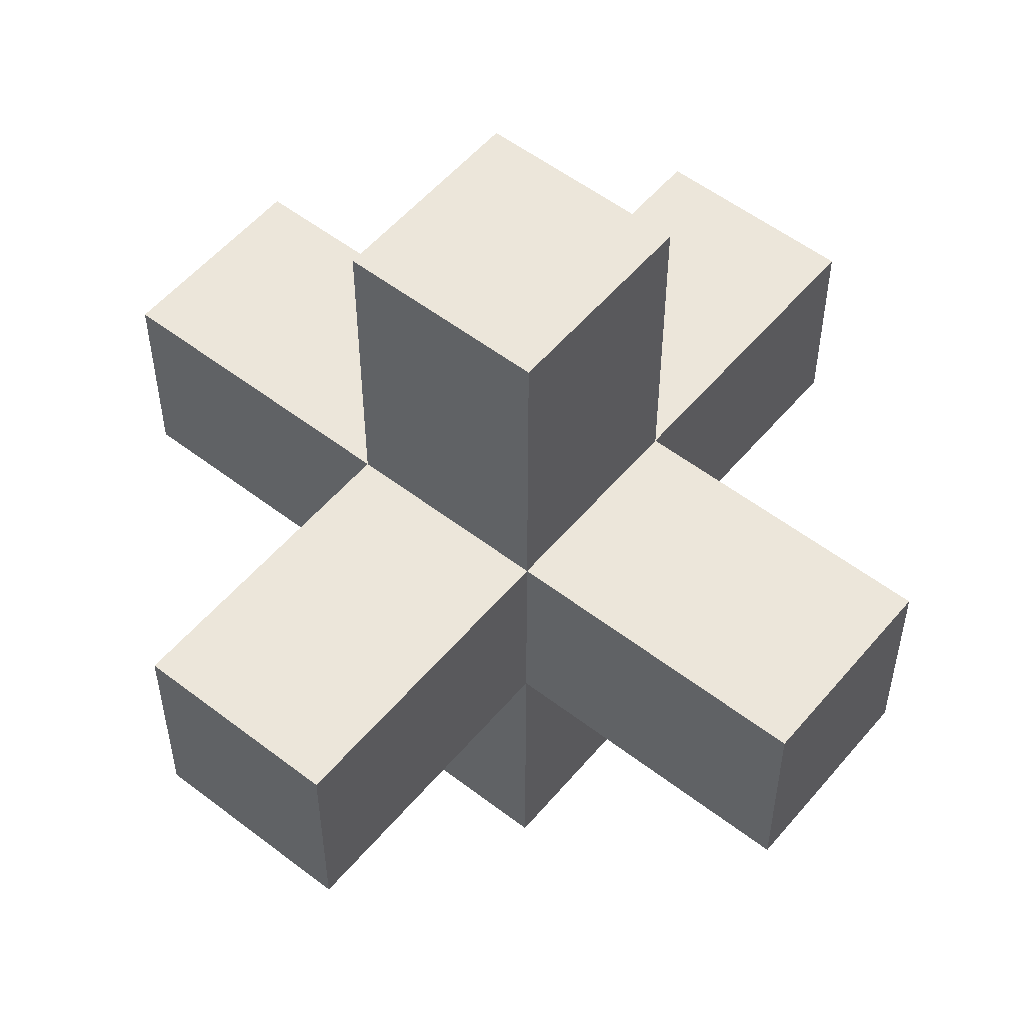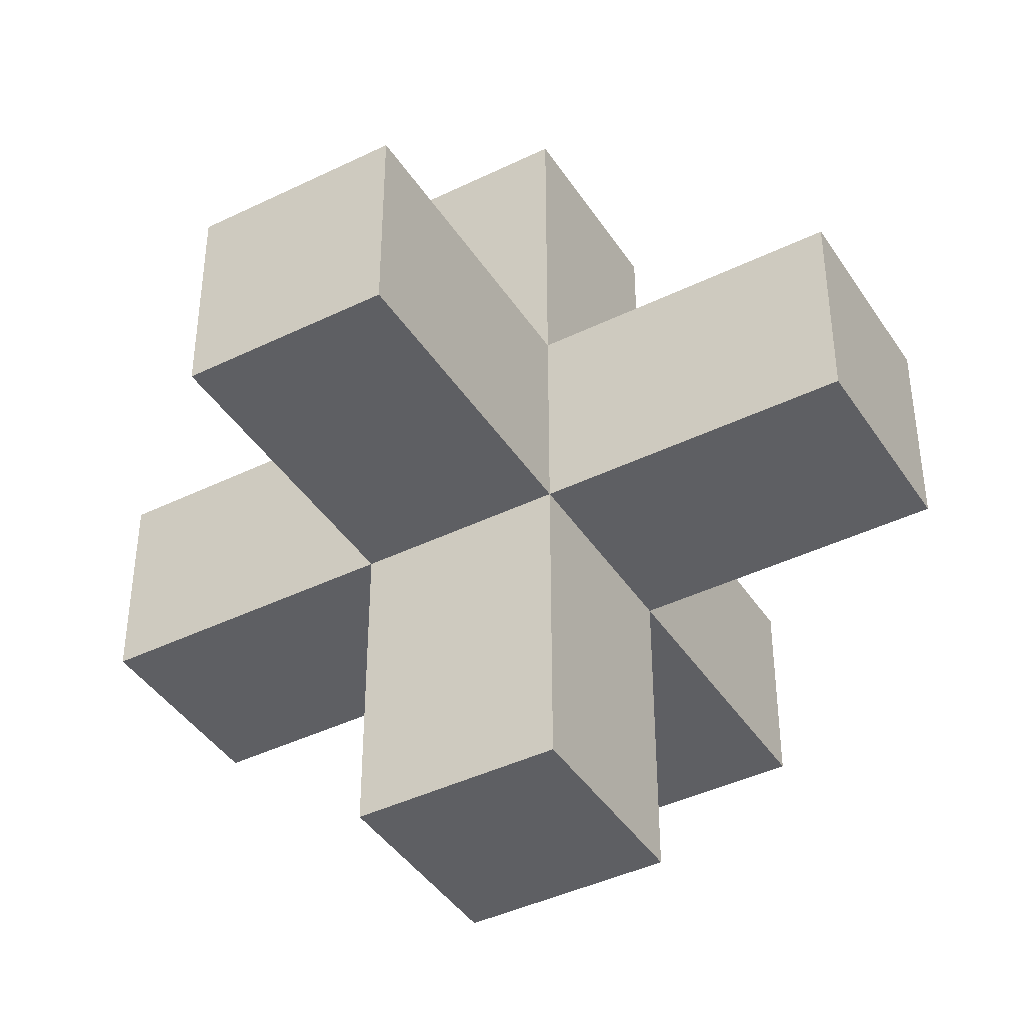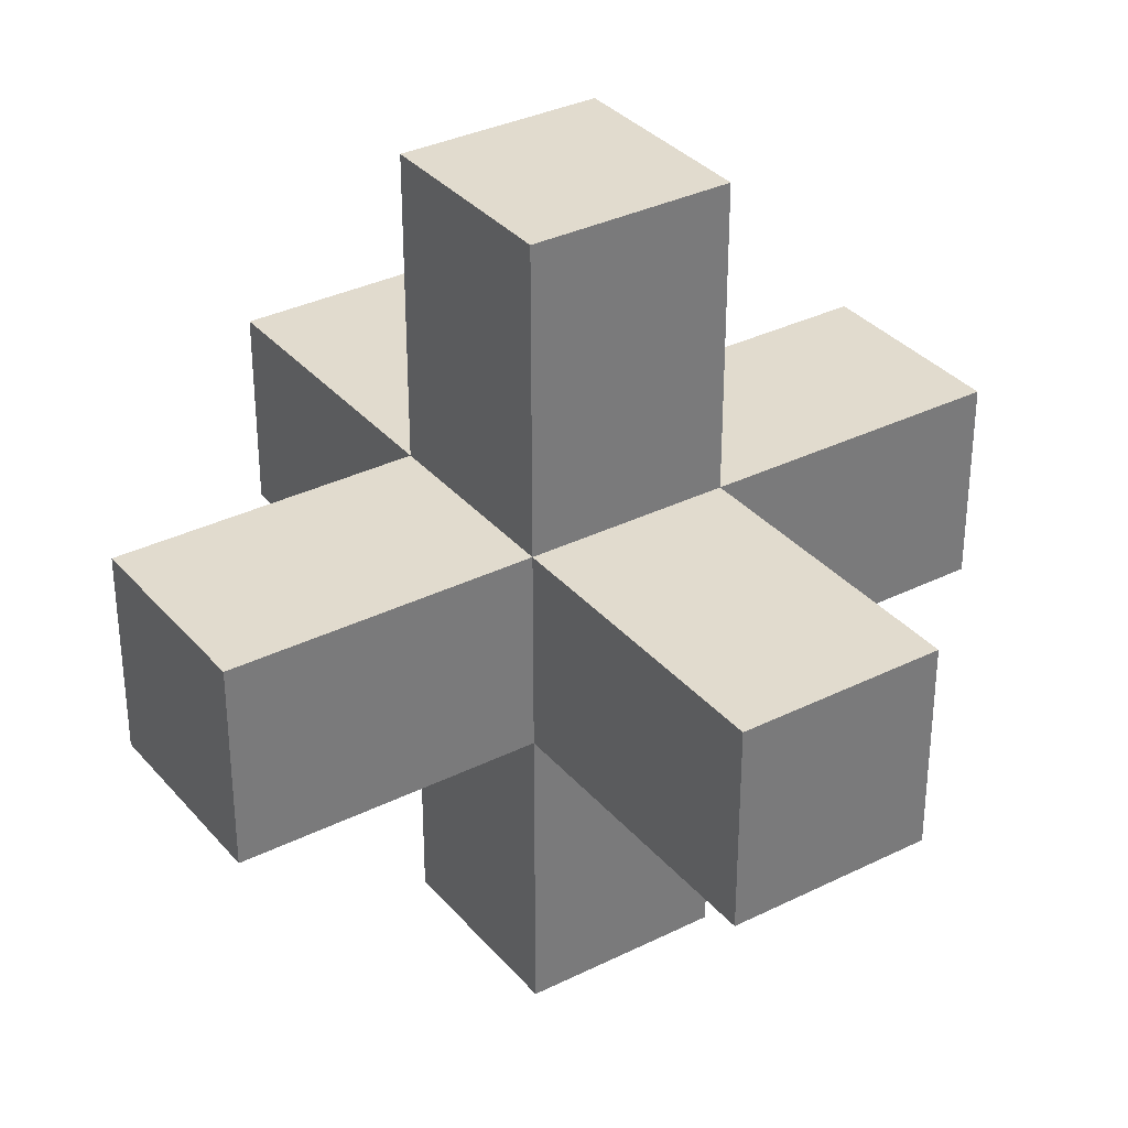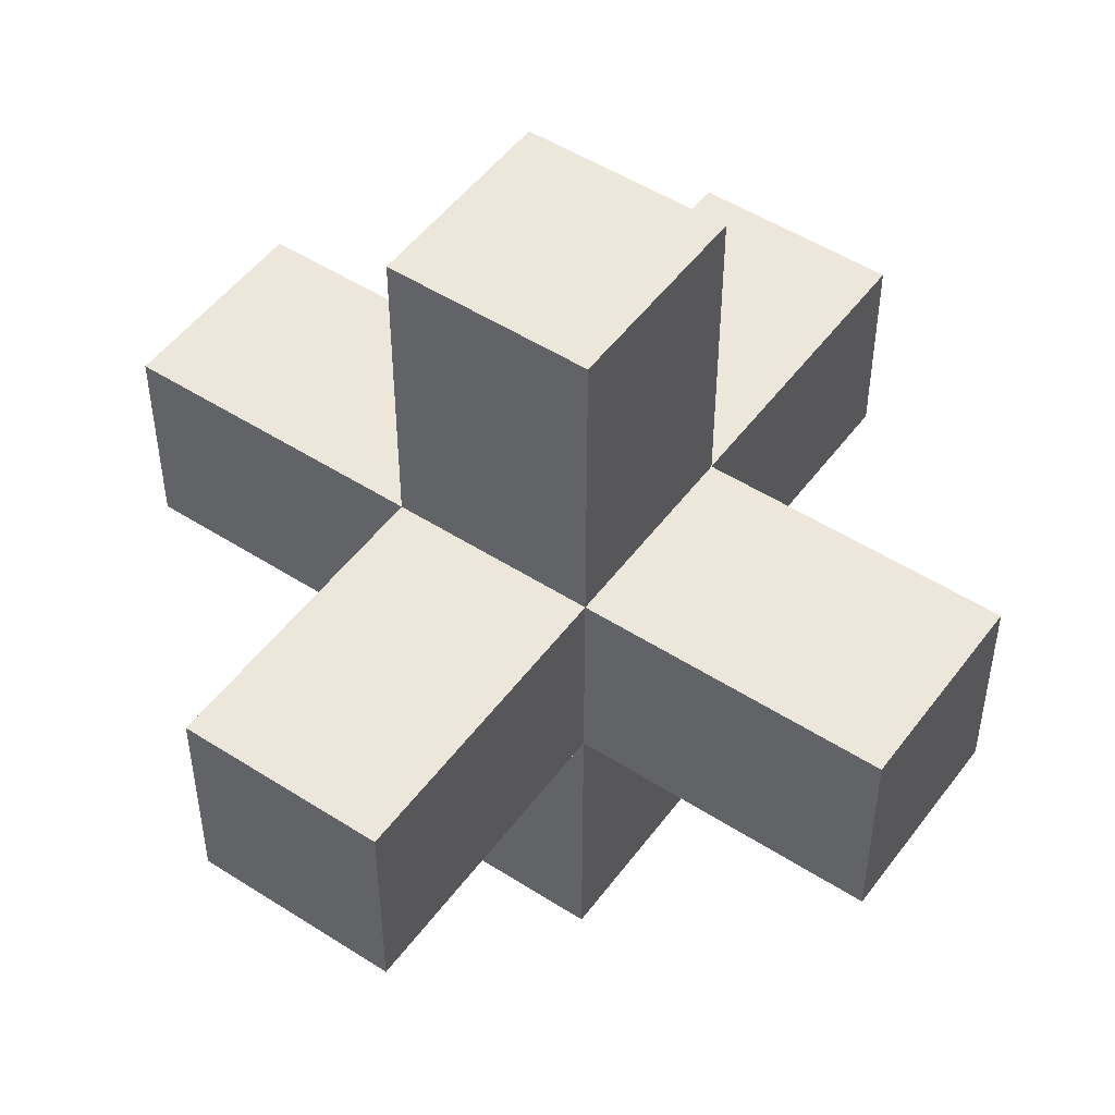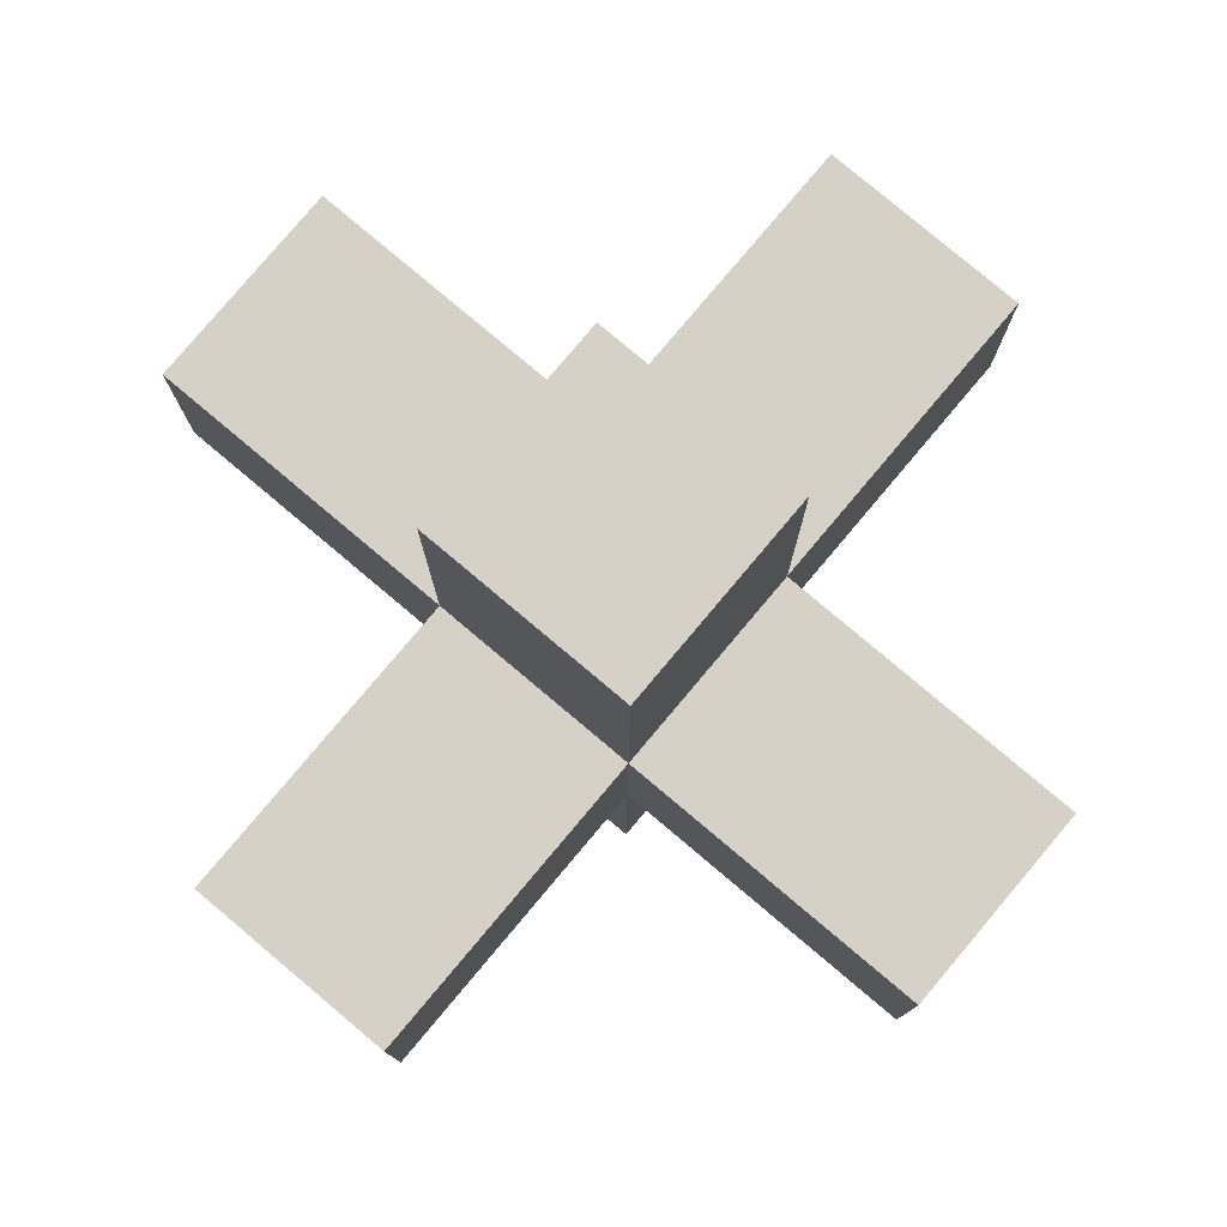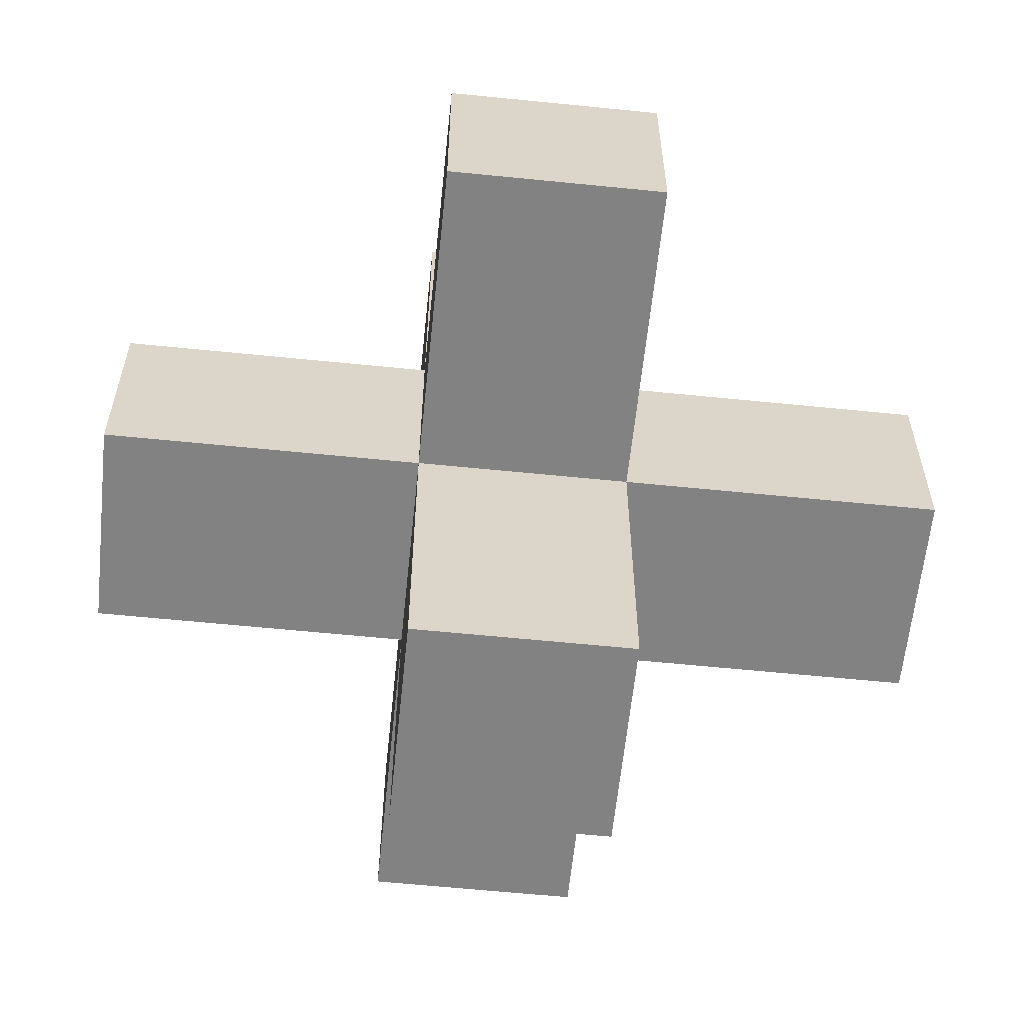
<metadata>
{"format":"obj","ext":"obj","renderer":"f3d","projection":"perspective","resolution":1024,"background":"white","views":[{"elev":54.3,"azim":-140.8,"up":"+Y"},{"elev":-41.9,"azim":-149.6,"up":"+Y"},{"elev":33.8,"azim":146.0,"up":"+Y"},{"elev":50.3,"azim":35.2,"up":"+Y"},{"elev":79.5,"azim":40.1,"up":"+Y"},{"elev":-60.7,"azim":84.1,"up":"+Z"}]}
</metadata>
<code>
v  0.32 0.96 0.32
v  0.32 0.96 -0.32
v  1.28 0.96 -0.32
v  1.28 0.96 0.32
v  0.32 1.6 0.32
v  1.28 1.6 0.32
v  1.28 1.6 -0.32
v  0.32 1.6 -0.32
g East
f 1 2 3
f 3 4 1
f 5 6 7
f 7 8 5
f 1 4 6
f 6 5 1
f 4 3 7
f 7 6 4
f 3 2 8
f 8 7 3
f 2 1 5
f 5 8 2
v  -0.32 0.96 1.28
v  -0.32 0.96 0.32
v  0.32 0.96 0.32
v  0.32 0.96 1.28
v  -0.32 1.6 1.28
v  0.32 1.6 1.28
v  0.32 1.6 0.32
v  -0.32 1.6 0.32
g South
f 9 10 11
f 11 12 9
f 13 14 15
f 15 16 13
f 9 12 14
f 14 13 9
f 12 11 15
f 15 14 12
f 11 10 16
f 16 15 11
f 10 9 13
f 13 16 10
v  -1.28 0.96 0.32
v  -1.28 0.96 -0.32
v  -0.32 0.96 -0.32
v  -0.32 0.96 0.32
v  -1.28 1.6 0.32
v  -0.32 1.6 0.32
v  -0.32 1.6 -0.32
v  -1.28 1.6 -0.32
g West
f 17 18 19
f 19 20 17
f 21 22 23
f 23 24 21
f 17 20 22
f 22 21 17
f 20 19 23
f 23 22 20
f 19 18 24
f 24 23 19
f 18 17 21
f 21 24 18
v  -0.32 0.96 0.32
v  -0.32 0.96 -0.32
v  0.32 0.96 -0.32
v  0.32 0.96 0.32
v  -0.32 1.6 0.32
v  0.32 1.6 0.32
v  0.32 1.6 -0.32
v  -0.32 1.6 -0.32
g Base
f 25 26 27
f 27 28 25
f 29 30 31
f 31 32 29
f 25 28 30
f 30 29 25
f 28 27 31
f 31 30 28
f 27 26 32
f 32 31 27
f 26 25 29
f 29 32 26
v  -0.32 1.6 0.32
v  -0.32 1.6 -0.32
v  0.32 1.6 -0.32
v  0.32 1.6 0.32
v  -0.32 2.56 0.32
v  0.32 2.56 0.32
v  0.32 2.56 -0.32
v  -0.32 2.56 -0.32
g Up
f 33 34 35
f 35 36 33
f 37 38 39
f 39 40 37
f 33 36 38
f 38 37 33
f 36 35 39
f 39 38 36
f 35 34 40
f 40 39 35
f 34 33 37
f 37 40 34
v  -0.32 0 0.32
v  -0.32 0 -0.32
v  0.32 0 -0.32
v  0.32 0 0.32
v  -0.32 0.96 0.32
v  0.32 0.96 0.32
v  0.32 0.96 -0.32
v  -0.32 0.96 -0.32
g Down
f 41 42 43
f 43 44 41
f 45 46 47
f 47 48 45
f 41 44 46
f 46 45 41
f 44 43 47
f 47 46 44
f 43 42 48
f 48 47 43
f 42 41 45
f 45 48 42
v  -0.32 0.96 -0.32
v  -0.32 0.96 -1.28
v  0.32 0.96 -1.28
v  0.32 0.96 -0.32
v  -0.32 1.6 -0.32
v  0.32 1.6 -0.32
v  0.32 1.6 -1.28
v  -0.32 1.6 -1.28
g North
f 49 50 51
f 51 52 49
f 53 54 55
f 55 56 53
f 49 52 54
f 54 53 49
f 52 51 55
f 55 54 52
f 51 50 56
f 56 55 51
f 50 49 53
f 53 56 50

</code>
